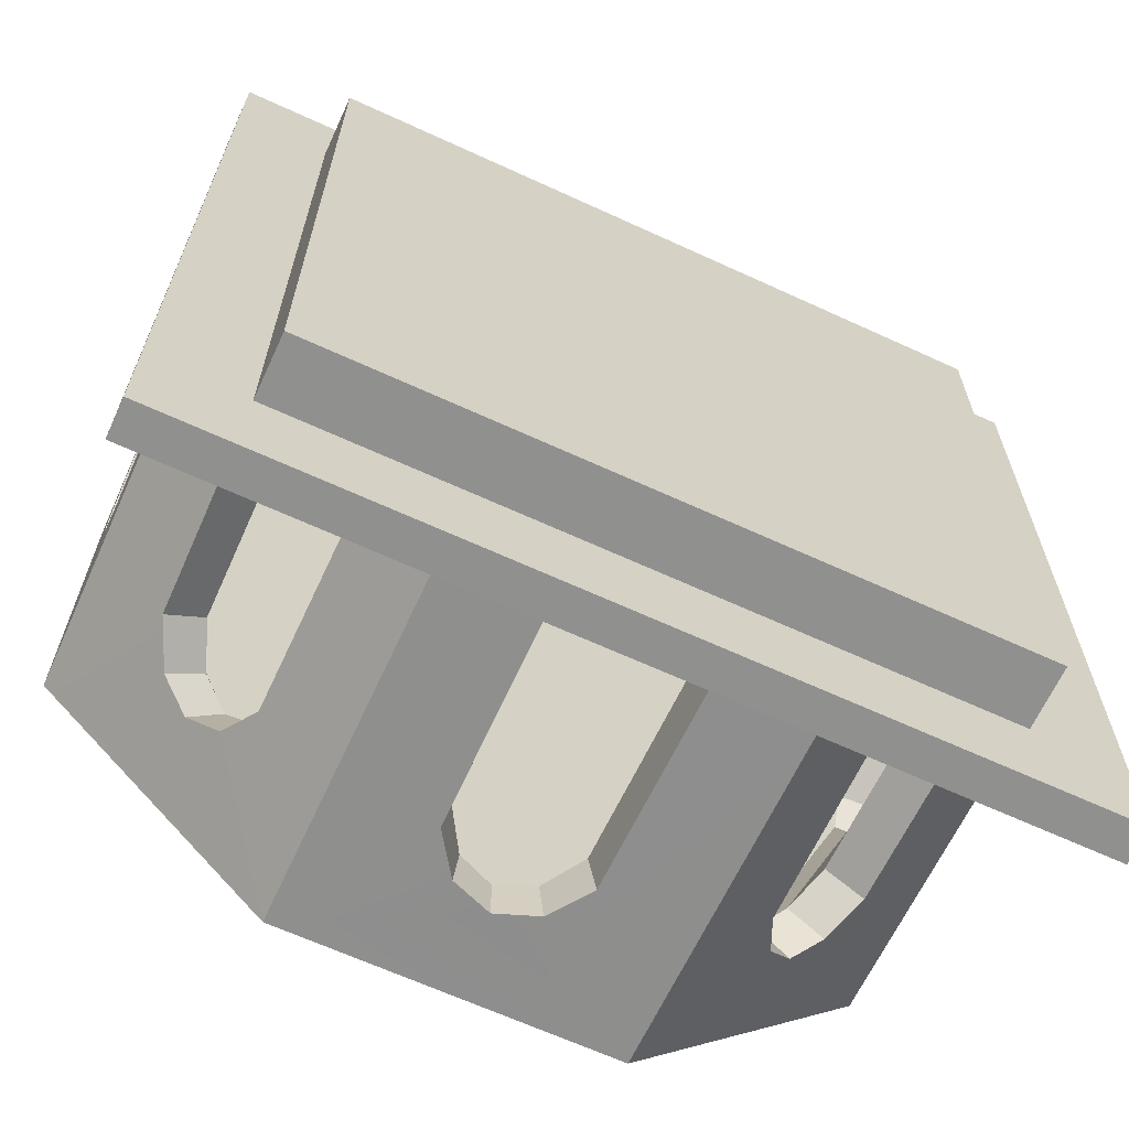
<metadata>
{"format":"obj","ext":"obj","renderer":"f3d","projection":"perspective","resolution":1024,"background":"white","views":[{"elev":-65.6,"azim":-24.8,"up":"+Z"}]}
</metadata>
<code>
g BuildingBlock03
v 0.1598 2.469 -2.076
v 0.1598 2.178 -2.076
v -0.5269 2.469 -2.101
v -0.5269 2.178 -2.101
v 0.7935 2.469 -1.81
v 0.7935 2.178 -1.81
v 0.1598 2.469 -2.076
v 0.1598 2.178 -2.076
v 1.325 2.469 -1.375
v 1.325 2.178 -1.375
v 0.7935 2.469 -1.81
v 0.7935 2.178 -1.81
v 1.684 2.469 -0.76
v 1.684 2.178 -0.76
v 1.325 2.469 -1.375
v 1.325 2.178 -1.375
v 1.801 2.469 0.01962
v 1.801 2.178 0.01962
v 1.684 2.469 -0.76
v 1.684 2.178 -0.76
v 1.68 2.47 0.7922
v 1.68 2.178 0.7922
v 1.801 2.469 0.01962
v 1.801 2.178 0.01962
v 1.316 2.47 1.375
v 1.316 2.178 1.375
v 1.68 2.47 0.7922
v 1.68 2.178 0.7922
v 0.7999 2.47 1.829
v 0.7999 2.178 1.829
v 1.316 2.47 1.375
v 1.316 2.178 1.375
v 0.1571 2.47 2.072
v 0.1571 2.178 2.072
v 0.7999 2.47 1.829
v 0.7999 2.178 1.829
v -0.5283 2.47 2.121
v -0.5283 2.178 2.121
v 0.1571 2.47 2.072
v 0.1571 2.178 2.072
v -1.187 2.47 1.925
v -1.187 2.178 1.925
v -0.5283 2.47 2.121
v -0.5283 2.178 2.121
v -1.763 2.47 1.55
v -1.763 2.178 1.55
v -1.187 2.47 1.925
v -1.187 2.178 1.925
v -2.169 2.47 0.9956
v -2.169 2.178 0.9956
v -1.763 2.47 1.55
v -1.763 2.178 1.55
v -2.4 2.469 0.3484
v -2.4 2.178 0.3484
v -2.169 2.47 0.9956
v -2.169 2.178 0.9956
v -2.387 2.469 -0.3386
v -2.387 2.178 -0.3386
v -2.4 2.469 0.3484
v -2.4 2.178 0.3484
v -2.18 2.469 -0.9936
v -2.18 2.178 -0.9936
v -2.387 2.469 -0.3386
v -2.387 2.178 -0.3386
v -1.754 2.469 -1.533
v -1.754 2.178 -1.533
v -2.18 2.469 -0.9936
v -2.18 2.178 -0.9936
v -1.192 2.469 -1.929
v -1.192 2.178 -1.929
v -1.754 2.469 -1.533
v -1.754 2.178 -1.533
v -0.5269 2.469 -2.101
v -0.5269 2.178 -2.101
v -1.192 2.469 -1.929
v -1.192 2.178 -1.929
v -2.713 2.466 1.004
v -2.732 0.2965 1.011
v -2.726 1.599 0.4229
v -2.724 1.849 0.25
v -2.723 1.943 0.003408
v -2.713 2.467 -0.9971
v -2.724 1.849 -0.2432
v -2.726 1.599 -0.4161
v -2.732 0.2965 -1.005
v -2.737 0.2965 -0.4303
v -2.737 0.2965 0.4371
v -1.298 2.466 2.419
v -1.306 0.2965 2.438
v -1.718 1.599 2.017
v -1.839 1.849 1.893
v -2.013 1.943 1.718
v -2.713 2.466 1.004
v -2.188 1.849 1.545
v -2.312 1.599 1.424
v -2.732 0.2965 1.011
v -2.33 0.2965 1.422
v -1.716 0.2965 2.035
v -2.713 2.467 -0.9971
v -2.732 0.2965 -1.005
v -2.312 1.599 -1.417
v -2.188 1.849 -1.538
v -2.013 1.943 -1.711
v -1.298 2.467 -2.412
v -1.839 1.849 -1.886
v -1.718 1.599 -2.01
v -1.306 0.2965 -2.431
v -1.716 0.2965 -2.028
v -2.33 0.2965 -1.415
v -1.298 2.467 -2.412
v -1.306 0.2965 -2.431
v -0.7175 1.599 -2.425
v -0.5445 1.849 -2.423
v -0.2979 1.943 -2.422
v 0.7026 2.467 -2.412
v -0.05135 1.849 -2.423
v 0.1216 1.599 -2.425
v 0.7104 0.2965 -2.431
v 0.1357 0.2965 -2.436
v -0.7316 0.2965 -2.436
v 0.7026 2.467 -2.412
v 0.7104 0.2965 -2.431
v 1.122 1.599 -2.01
v 1.243 1.849 -1.886
v 1.417 1.943 -1.711
v 2.118 2.467 -0.9971
v 1.592 1.849 -1.538
v 1.716 1.599 -1.417
v 2.136 0.2965 -1.005
v 1.734 0.2965 -1.415
v 1.12 0.2965 -2.028
v 2.118 2.467 -0.9971
v 2.136 0.2965 -1.005
v 2.13 1.599 -0.4161
v 2.128 1.849 -0.2432
v 2.127 1.943 0.003408
v 2.118 2.466 1.004
v 2.128 1.849 0.25
v 2.13 1.599 0.4229
v 2.136 0.2965 1.012
v 2.142 0.2965 0.4371
v 2.142 0.2965 -0.4303
v 2.118 2.466 1.004
v 2.136 0.2965 1.012
v 1.716 1.599 1.424
v 1.592 1.849 1.545
v 1.417 1.943 1.718
v 0.7026 2.466 2.419
v 1.243 1.849 1.893
v 1.122 1.599 2.017
v 0.7104 0.2965 2.438
v 1.12 0.2965 2.035
v 1.734 0.2965 1.422
v 0.7026 2.466 2.419
v 0.7104 0.2965 2.438
v 0.1216 1.599 2.432
v -0.05135 1.849 2.429
v -0.2979 1.943 2.429
v -1.298 2.466 2.419
v -0.5445 1.849 2.429
v -0.7175 1.599 2.432
v -1.306 0.2965 2.438
v -0.7316 0.2965 2.443
v 0.1357 0.2965 2.443
v -1.192 2.178 -1.929
v -0.5269 2.178 -2.101
v -0.2996 2.18 0.01007
v -1.754 2.178 -1.533
v -2.18 2.178 -0.9936
v -2.387 2.178 -0.3386
v -2.4 2.178 0.3484
v -2.169 2.178 0.9956
v -1.763 2.178 1.55
v -1.187 2.178 1.925
v -0.5283 2.178 2.121
v 0.1571 2.178 2.072
v 0.7999 2.178 1.829
v 1.316 2.178 1.375
v 1.68 2.178 0.7922
v 1.801 2.178 0.01962
v 1.684 2.178 -0.76
v 1.325 2.178 -1.375
v 0.7935 2.178 -1.81
v 0.1598 2.178 -2.076
v 1.325 2.469 -1.375
v 0.7026 2.467 -2.412
v 2.118 2.467 -0.9971
v 1.684 2.469 -0.76
v 0.7935 2.469 -1.81
v 0.1598 2.469 -2.076
v -0.5269 2.469 -2.101
v -1.298 2.467 -2.412
v -1.192 2.469 -1.929
v -1.754 2.469 -1.533
v -2.713 2.467 -0.9971
v 1.801 2.469 0.01962
v 2.118 2.466 1.004
v 1.68 2.47 0.7922
v 1.316 2.47 1.375
v 0.7026 2.466 2.419
v 0.7999 2.47 1.829
v 0.1571 2.47 2.072
v -0.5283 2.47 2.121
v -1.298 2.466 2.419
v -1.187 2.47 1.925
v -1.763 2.47 1.55
v -2.713 2.466 1.004
v -2.169 2.47 0.9956
v -2.4 2.469 0.3484
v -2.387 2.469 -0.3386
v -2.18 2.469 -0.9936
v -2.737 0.2965 -0.4303
v -2.726 1.599 -0.4161
v -2.457 1.599 -0.3697
v -2.467 0.2965 -0.3822
v -2.726 1.599 -0.4161
v -2.724 1.849 -0.2432
v -2.455 1.849 -0.2159
v -2.457 1.599 -0.3697
v -2.724 1.849 0.25
v -2.726 1.599 0.4229
v -2.457 1.599 0.3765
v -2.455 1.849 0.2227
v -2.723 1.943 0.003408
v -2.724 1.849 0.25
v -2.455 1.849 0.2227
v -2.455 1.943 0.003408
v -2.724 1.849 -0.2432
v -2.723 1.943 0.003408
v -2.455 1.943 0.003408
v -2.455 1.849 -0.2159
v -2.726 1.599 0.4229
v -2.737 0.2965 0.4371
v -2.467 0.2965 0.389
v -2.457 1.599 0.3765
v -2.33 0.2965 1.422
v -2.312 1.599 1.424
v -2.089 1.599 1.266
v -2.104 0.2965 1.265
v -2.312 1.599 1.424
v -2.188 1.849 1.545
v -1.978 1.849 1.374
v -2.089 1.599 1.266
v -1.839 1.849 1.893
v -1.718 1.599 2.017
v -1.561 1.599 1.794
v -1.668 1.849 1.684
v -2.013 1.943 1.718
v -1.839 1.849 1.893
v -1.668 1.849 1.684
v -1.823 1.943 1.528
v -2.188 1.849 1.545
v -2.013 1.943 1.718
v -1.823 1.943 1.528
v -1.978 1.849 1.374
v -1.718 1.599 2.017
v -1.716 0.2965 2.035
v -1.559 0.2965 1.81
v -1.561 1.599 1.794
v -1.716 0.2965 -2.028
v -1.718 1.599 -2.01
v -1.561 1.599 -1.787
v -1.559 0.2965 -1.803
v -1.718 1.599 -2.01
v -1.839 1.849 -1.886
v -1.668 1.849 -1.677
v -1.561 1.599 -1.787
v -2.188 1.849 -1.538
v -2.312 1.599 -1.417
v -2.089 1.599 -1.26
v -1.978 1.849 -1.367
v -2.013 1.943 -1.711
v -2.188 1.849 -1.538
v -1.978 1.849 -1.367
v -1.823 1.943 -1.522
v -1.839 1.849 -1.886
v -2.013 1.943 -1.711
v -1.823 1.943 -1.522
v -1.668 1.849 -1.677
v -2.312 1.599 -1.417
v -2.33 0.2965 -1.415
v -2.104 0.2965 -1.258
v -2.089 1.599 -1.26
v 0.1357 0.2965 -2.436
v 0.1216 1.599 -2.425
v 0.07512 1.599 -2.156
v 0.0877 0.2965 -2.166
v 0.1216 1.599 -2.425
v -0.05135 1.849 -2.423
v -0.07866 1.849 -2.154
v 0.07512 1.599 -2.156
v -0.5445 1.849 -2.423
v -0.7175 1.599 -2.425
v -0.671 1.599 -2.156
v -0.5172 1.849 -2.154
v -0.2979 1.943 -2.422
v -0.5445 1.849 -2.423
v -0.5172 1.849 -2.154
v -0.2979 1.943 -2.153
v -0.05135 1.849 -2.423
v -0.2979 1.943 -2.422
v -0.2979 1.943 -2.153
v -0.07866 1.849 -2.154
v -0.7175 1.599 -2.425
v -0.7316 0.2965 -2.436
v -0.6836 0.2965 -2.166
v -0.671 1.599 -2.156
v 1.734 0.2965 -1.415
v 1.716 1.599 -1.417
v 1.493 1.599 -1.26
v 1.509 0.2965 -1.258
v 1.716 1.599 -1.417
v 1.592 1.849 -1.538
v 1.383 1.849 -1.367
v 1.493 1.599 -1.26
v 1.243 1.849 -1.886
v 1.122 1.599 -2.01
v 0.9651 1.599 -1.787
v 1.072 1.849 -1.677
v 1.417 1.943 -1.711
v 1.243 1.849 -1.886
v 1.072 1.849 -1.677
v 1.227 1.943 -1.522
v 1.592 1.849 -1.538
v 1.417 1.943 -1.711
v 1.227 1.943 -1.522
v 1.383 1.849 -1.367
v 1.122 1.599 -2.01
v 1.12 0.2965 -2.028
v 0.9632 0.2965 -1.803
v 0.9651 1.599 -1.787
v 2.142 0.2965 0.4371
v 2.13 1.599 0.4229
v 1.861 1.599 0.3765
v 1.871 0.2965 0.389
v 2.13 1.599 0.4229
v 2.128 1.849 0.25
v 1.859 1.849 0.2227
v 1.861 1.599 0.3765
v 2.128 1.849 -0.2432
v 2.13 1.599 -0.4161
v 1.861 1.599 -0.3697
v 1.859 1.849 -0.2159
v 2.127 1.943 0.003408
v 2.128 1.849 -0.2432
v 1.859 1.849 -0.2159
v 1.859 1.943 0.003408
v 2.128 1.849 0.25
v 2.127 1.943 0.003408
v 1.859 1.943 0.003408
v 1.859 1.849 0.2227
v 2.13 1.599 -0.4161
v 2.142 0.2965 -0.4303
v 1.871 0.2965 -0.3822
v 1.861 1.599 -0.3697
v 1.12 0.2965 2.035
v 1.122 1.599 2.017
v 0.9651 1.599 1.794
v 0.9632 0.2965 1.81
v 1.122 1.599 2.017
v 1.243 1.849 1.893
v 1.072 1.849 1.684
v 0.9651 1.599 1.794
v 1.592 1.849 1.545
v 1.716 1.599 1.424
v 1.493 1.599 1.266
v 1.383 1.849 1.374
v 1.417 1.943 1.718
v 1.592 1.849 1.545
v 1.383 1.849 1.374
v 1.227 1.943 1.528
v 1.243 1.849 1.893
v 1.417 1.943 1.718
v 1.227 1.943 1.528
v 1.072 1.849 1.684
v 1.716 1.599 1.424
v 1.734 0.2965 1.422
v 1.509 0.2965 1.265
v 1.493 1.599 1.266
v -0.7316 0.2965 2.443
v -0.7175 1.599 2.432
v -0.671 1.599 2.163
v -0.6836 0.2965 2.173
v -0.7175 1.599 2.432
v -0.5445 1.849 2.429
v -0.5172 1.849 2.161
v -0.671 1.599 2.163
v -0.05135 1.849 2.429
v 0.1216 1.599 2.432
v 0.07512 1.599 2.163
v -0.07866 1.849 2.161
v -0.2979 1.943 2.429
v -0.05135 1.849 2.429
v -0.07866 1.849 2.161
v -0.2979 1.943 2.16
v -0.5445 1.849 2.429
v -0.2979 1.943 2.429
v -0.2979 1.943 2.16
v -0.5172 1.849 2.161
v 0.1216 1.599 2.432
v 0.1357 0.2965 2.443
v 0.0877 0.2965 2.173
v 0.07512 1.599 2.163
v 0.9632 0.2965 1.81
v 0.9651 1.599 1.794
v 0.07512 1.599 2.163
v 0.0877 0.2965 2.173
v 0.9651 1.599 1.794
v 1.072 1.849 1.684
v -0.07866 1.849 2.161
v 0.07512 1.599 2.163
v 1.871 0.2965 0.389
v 1.861 1.599 0.3765
v 1.493 1.599 1.266
v 1.509 0.2965 1.265
v 1.861 1.599 0.3765
v 1.859 1.849 0.2227
v 1.383 1.849 1.374
v 1.493 1.599 1.266
v 1.493 1.599 -1.26
v 1.383 1.849 -1.367
v 1.859 1.849 -0.2159
v 1.861 1.599 -0.3697
v 1.509 0.2965 -1.258
v 1.493 1.599 -1.26
v 1.861 1.599 -0.3697
v 1.871 0.2965 -0.3822
v 0.0877 0.2965 -2.166
v 0.07512 1.599 -2.156
v 0.9651 1.599 -1.787
v 0.9632 0.2965 -1.803
v 0.07512 1.599 -2.156
v -0.07866 1.849 -2.154
v 1.072 1.849 -1.677
v 0.9651 1.599 -1.787
v -1.561 1.599 -1.787
v -1.668 1.849 -1.677
v -0.5172 1.849 -2.154
v -0.671 1.599 -2.156
v -1.559 0.2965 -1.803
v -1.561 1.599 -1.787
v -0.671 1.599 -2.156
v -0.6836 0.2965 -2.166
v -2.457 1.599 -0.3697
v -2.455 1.849 -0.2159
v -1.978 1.849 -1.367
v -2.089 1.599 -1.26
v -2.467 0.2965 -0.3822
v -2.457 1.599 -0.3697
v -2.089 1.599 -1.26
v -2.104 0.2965 -1.258
v -2.455 1.849 0.2227
v -2.457 1.599 0.3765
v -2.089 1.599 1.266
v -1.978 1.849 1.374
v -2.457 1.599 0.3765
v -2.467 0.2965 0.389
v -2.104 0.2965 1.265
v -2.089 1.599 1.266
v -1.668 1.849 1.684
v -1.561 1.599 1.794
v -0.671 1.599 2.163
v -0.5172 1.849 2.161
v -1.561 1.599 1.794
v -1.559 0.2965 1.81
v -0.6836 0.2965 2.173
v -0.671 1.599 2.163
v 1.072 1.849 1.684
v 1.227 1.943 1.528
v -0.2979 1.943 2.16
v -0.07866 1.849 2.161
v 1.859 1.849 0.2227
v 1.859 1.943 0.003408
v 1.227 1.943 1.528
v 1.383 1.849 1.374
v 1.383 1.849 -1.367
v 1.227 1.943 -1.522
v 1.859 1.943 0.003408
v 1.859 1.849 -0.2159
v -0.07866 1.849 -2.154
v -0.2979 1.943 -2.153
v 1.227 1.943 -1.522
v 1.072 1.849 -1.677
v -1.668 1.849 -1.677
v -1.823 1.943 -1.522
v -0.2979 1.943 -2.153
v -0.5172 1.849 -2.154
v -2.455 1.849 -0.2159
v -2.455 1.943 0.003408
v -1.823 1.943 -1.522
v -1.978 1.849 -1.367
v -2.455 1.943 0.003408
v -2.455 1.849 0.2227
v -1.978 1.849 1.374
v -1.823 1.943 1.528
v -1.823 1.943 1.528
v -1.668 1.849 1.684
v -0.5172 1.849 2.161
v -0.2979 1.943 2.16
v -0.2979 1.943 2.16
v 1.227 1.943 1.528
v -0.2979 1.943 0.003402
v 1.859 1.943 0.003408
v 1.227 1.943 -1.522
v -0.2979 1.943 -2.153
v -1.823 1.943 -1.522
v -2.455 1.943 0.003408
v -1.823 1.943 1.528
v -1.821 0.2945 -1.52
v -1.821 0.09912 -1.52
v -1.821 0.08754 1.527
v -1.821 0.2946 1.527
v -1.821 0.2946 1.527
v -1.821 0.08754 1.527
v 1.225 0.08754 1.527
v 1.225 0.2946 1.527
v 1.225 0.2945 -1.52
v 1.225 0.09912 -1.52
v -1.821 0.09912 -1.52
v -1.821 0.2945 -1.52
v 1.225 0.2946 1.527
v 1.225 0.08754 1.527
v 1.225 0.09912 -1.52
v 1.225 0.2945 -1.52
v -1.821 0.09912 -1.52
v 1.225 0.09912 -1.52
v 1.225 0.08754 1.527
v -1.821 0.08754 1.527
v -2.922 0.06779 -2.62
v -2.922 0.2945 -2.62
v -2.922 0.2945 2.627
v -2.922 0.04972 2.627
v 2.326 0.2945 2.627
v 2.326 0.04972 2.627
v -2.922 0.04972 2.627
v -2.922 0.2945 2.627
v 2.326 0.06779 -2.62
v 2.326 0.2945 -2.62
v -2.922 0.2945 -2.62
v -2.922 0.06779 -2.62
v 2.326 0.06779 -2.62
v 2.326 0.04972 2.627
v 2.326 0.2945 2.627
v 2.326 0.2945 -2.62
v -2.922 0.06779 -2.62
v -2.922 0.04972 2.627
v -2.363 0.05091 2.068
v -2.363 0.0666 -2.062
v 1.767 0.05091 2.068
v 2.326 0.04972 2.627
v 2.326 0.06779 -2.62
v 1.767 0.0666 -2.062
v -1.716 0.2965 -2.028
v -2.922 0.2945 -2.62
v -1.306 0.2965 -2.431
v -2.33 0.2965 -1.415
v -2.732 0.2965 -1.005
v -2.737 0.2965 -0.4303
v -2.922 0.2945 2.627
v -2.737 0.2965 0.4371
v -2.732 0.2965 1.011
v -2.33 0.2965 1.422
v -1.716 0.2965 2.035
v -1.306 0.2965 2.438
v -1.559 0.2965 -1.803
v -2.104 0.2965 -1.258
v -2.104 0.2965 1.265
v -1.559 0.2965 1.81
v -2.467 0.2965 -0.3822
v -2.467 0.2965 0.389
v -1.821 0.2945 -1.52
v -1.821 0.2946 1.527
v -2.467 0.2965 0.389
v -0.6836 0.2965 -2.166
v 1.225 0.2945 -1.52
v 0.0877 0.2965 -2.166
v -0.7316 0.2965 -2.436
v 0.1357 0.2965 -2.436
v 1.871 0.2965 -0.3822
v 1.225 0.2946 1.527
v 1.871 0.2965 0.389
v 2.142 0.2965 -0.4303
v 2.142 0.2965 0.4371
v 2.326 0.2945 2.627
v 2.136 0.2965 1.012
v 1.734 0.2965 1.422
v 1.12 0.2965 2.035
v 0.7104 0.2965 2.438
v 2.326 0.2945 -2.62
v 2.136 0.2965 -1.005
v 1.734 0.2965 -1.415
v 1.12 0.2965 -2.028
v 0.7104 0.2965 -2.431
v 0.9632 0.2965 1.81
v 1.509 0.2965 1.265
v 1.509 0.2965 -1.258
v 0.9632 0.2965 -1.803
v -2.922 0.2945 2.627
v 0.1357 0.2965 2.443
v -0.7316 0.2965 -2.436
v -1.306 0.2965 -2.431
v -2.922 0.2945 -2.62
v -2.922 0.2945 2.627
v -1.306 0.2965 2.438
v -0.7316 0.2965 2.443
v 0.1357 0.2965 2.443
v 0.1357 0.2965 2.443
v 0.7104 0.2965 2.438
v 2.326 0.2945 2.627
v 2.326 0.2945 -2.62
v 0.7104 0.2965 -2.431
v 0.1357 0.2965 -2.436
v -0.7316 0.2965 -2.436
v 2.326 0.2945 -2.62
v -0.7316 0.2965 -2.436
v 0.1357 0.2965 2.443
v -0.7316 0.2965 2.443
v -0.6836 0.2965 2.173
v 0.0877 0.2965 2.173
v 0.0877 0.2965 2.173
v 0.9632 0.2965 1.81
v 1.225 0.2946 1.527
v 1.509 0.2965 1.265
v 1.871 0.2965 0.389
v 1.871 0.2965 -0.3822
v 1.509 0.2965 -1.258
v 1.225 0.2945 -1.52
v 0.9632 0.2965 -1.803
v 0.0877 0.2965 -2.166
v -0.6836 0.2965 -2.166
v -1.559 0.2965 -1.803
v -1.821 0.2945 -1.52
v -2.104 0.2965 -1.258
v -2.467 0.2965 -0.3822
v -2.104 0.2965 -1.258
v -1.559 0.2965 -1.803
v -1.821 0.2945 -1.52
v -1.559 0.2965 1.81
v -2.104 0.2965 1.265
v -1.821 0.2946 1.527
v 1.509 0.2965 1.265
v 0.9632 0.2965 1.81
v 1.225 0.2946 1.527
v 0.9632 0.2965 -1.803
v 1.509 0.2965 -1.258
v 1.225 0.2945 -1.52
v -2.363 0.0666 -2.062
v -2.363 0.05091 2.068
v -2.363 -0.3288 2.068
v -2.363 -0.3131 -2.062
v -2.363 0.05091 2.068
v 1.767 0.05091 2.068
v 1.767 -0.3288 2.068
v -2.363 -0.3288 2.068
v 1.767 0.0666 -2.062
v -2.363 0.0666 -2.062
v -2.363 -0.3131 -2.062
v 1.767 -0.3131 -2.062
v 1.767 0.05091 2.068
v 1.767 0.0666 -2.062
v 1.767 -0.3131 -2.062
v 1.767 -0.3288 2.068
v -2.363 -0.3131 -2.062
v -2.363 -0.3288 2.068
v 1.767 -0.3288 2.068
v 1.767 -0.3131 -2.062
v -0.6836 0.2965 2.173
v -1.559 0.2965 1.81
v -1.821 0.2946 1.527
g BuildingBlock03_0
f 3 2 1
f 2 3 4
f 7 6 5
f 6 7 8
f 11 10 9
f 10 11 12
f 15 14 13
f 14 15 16
f 19 18 17
f 18 19 20
f 23 22 21
f 22 23 24
f 27 26 25
f 26 27 28
f 31 30 29
f 30 31 32
f 35 34 33
f 34 35 36
f 39 38 37
f 38 39 40
f 43 42 41
f 42 43 44
f 47 46 45
f 46 47 48
f 51 50 49
f 50 51 52
f 55 54 53
f 54 55 56
f 59 58 57
f 58 59 60
f 63 62 61
f 62 63 64
f 67 66 65
f 66 67 68
f 71 70 69
f 70 71 72
f 75 74 73
f 74 75 76
f 79 78 77
f 77 80 79
f 77 81 80
f 81 77 82
f 82 83 81
f 83 82 84
f 85 84 82
f 84 85 86
f 78 79 87
f 90 89 88
f 88 91 90
f 88 92 91
f 92 88 93
f 93 94 92
f 94 93 95
f 96 95 93
f 95 96 97
f 89 90 98
f 101 100 99
f 99 102 101
f 99 103 102
f 103 99 104
f 104 105 103
f 105 104 106
f 107 106 104
f 106 107 108
f 100 101 109
f 112 111 110
f 110 113 112
f 110 114 113
f 114 110 115
f 115 116 114
f 116 115 117
f 118 117 115
f 117 118 119
f 111 112 120
f 123 122 121
f 121 124 123
f 121 125 124
f 125 121 126
f 126 127 125
f 127 126 128
f 129 128 126
f 128 129 130
f 122 123 131
f 134 133 132
f 132 135 134
f 132 136 135
f 136 132 137
f 137 138 136
f 138 137 139
f 140 139 137
f 139 140 141
f 133 134 142
f 145 144 143
f 143 146 145
f 143 147 146
f 147 143 148
f 148 149 147
f 149 148 150
f 151 150 148
f 150 151 152
f 144 145 153
f 156 155 154
f 154 157 156
f 154 158 157
f 158 154 159
f 159 160 158
f 160 159 161
f 162 161 159
f 161 162 163
f 155 156 164
f 167 166 165
f 167 165 168
f 167 168 169
f 167 169 170
f 167 170 171
f 167 171 172
f 167 172 173
f 167 173 174
f 167 174 175
f 167 175 176
f 167 176 177
f 167 177 178
f 167 178 179
f 167 179 180
f 167 180 181
f 167 181 182
f 167 182 183
f 167 183 184
f 167 184 166
f 187 186 185
f 188 187 185
f 186 189 185
f 190 189 186
f 186 191 190
f 192 191 186
f 192 193 191
f 194 193 192
f 192 195 194
f 187 188 196
f 197 187 196
f 198 197 196
f 197 198 199
f 200 197 199
f 199 201 200
f 200 201 202
f 200 202 203
f 204 200 203
f 203 205 204
f 204 205 206
f 204 206 207
f 207 206 208
f 208 209 207
f 207 209 195
f 195 209 210
f 210 211 195
f 195 211 194
f 214 213 212
f 215 214 212
f 218 217 216
f 219 218 216
f 222 221 220
f 223 222 220
f 226 225 224
f 227 226 224
f 230 229 228
f 231 230 228
f 234 233 232
f 235 234 232
f 238 237 236
f 239 238 236
f 242 241 240
f 243 242 240
f 246 245 244
f 247 246 244
f 250 249 248
f 251 250 248
f 254 253 252
f 255 254 252
f 258 257 256
f 259 258 256
f 262 261 260
f 263 262 260
f 266 265 264
f 267 266 264
f 270 269 268
f 271 270 268
f 274 273 272
f 275 274 272
f 278 277 276
f 279 278 276
f 282 281 280
f 283 282 280
f 286 285 284
f 287 286 284
f 290 289 288
f 291 290 288
f 294 293 292
f 295 294 292
f 298 297 296
f 299 298 296
f 302 301 300
f 303 302 300
f 306 305 304
f 307 306 304
f 310 309 308
f 311 310 308
f 314 313 312
f 315 314 312
f 318 317 316
f 319 318 316
f 322 321 320
f 323 322 320
f 326 325 324
f 327 326 324
f 330 329 328
f 331 330 328
f 334 333 332
f 335 334 332
f 338 337 336
f 339 338 336
f 342 341 340
f 343 342 340
f 346 345 344
f 347 346 344
f 350 349 348
f 351 350 348
f 354 353 352
f 355 354 352
f 358 357 356
f 359 358 356
f 362 361 360
f 363 362 360
f 366 365 364
f 367 366 364
f 370 369 368
f 371 370 368
f 374 373 372
f 375 374 372
f 378 377 376
f 379 378 376
f 382 381 380
f 383 382 380
f 386 385 384
f 387 386 384
f 390 389 388
f 391 390 388
f 394 393 392
f 395 394 392
f 398 397 396
f 399 398 396
f 402 401 400
f 403 402 400
f 406 405 404
f 407 406 404
f 410 409 408
f 411 410 408
f 414 413 412
f 415 414 412
f 418 417 416
f 419 418 416
f 422 421 420
f 423 422 420
f 426 425 424
f 427 426 424
f 430 429 428
f 431 430 428
f 434 433 432
f 435 434 432
f 438 437 436
f 439 438 436
f 442 441 440
f 443 442 440
f 446 445 444
f 447 446 444
f 450 449 448
f 451 450 448
f 454 453 452
f 455 454 452
f 458 457 456
f 459 458 456
f 462 461 460
f 463 462 460
f 466 465 464
f 467 466 464
f 470 469 468
f 471 470 468
f 474 473 472
f 475 474 472
f 478 477 476
f 479 478 476
f 482 481 480
f 483 482 480
f 486 485 484
f 487 486 484
f 490 489 488
f 491 490 488
f 494 493 492
f 495 494 492
f 498 497 496
f 499 498 496
f 502 501 500
f 502 503 501
f 502 504 503
f 502 505 504
f 502 506 505
f 502 507 506
f 502 508 507
f 502 500 508
f 511 510 509
f 512 511 509
f 515 514 513
f 516 515 513
f 519 518 517
f 520 519 517
f 523 522 521
f 524 523 521
f 527 526 525
f 528 527 525
f 531 530 529
f 532 531 529
f 535 534 533
f 536 535 533
f 539 538 537
f 540 539 537
f 543 542 541
f 544 543 541
f 547 546 545
f 548 547 545
f 547 549 546
f 549 550 546
f 548 545 551
f 552 548 551
f 552 551 550
f 549 552 550
f 555 554 553
f 553 554 556
f 554 557 556
f 558 557 554
f 559 558 554
f 558 559 560
f 559 561 560
f 561 559 562
f 562 559 563
f 559 564 563
f 565 553 556
f 566 565 556
f 567 562 563
f 568 567 563
f 569 558 560
f 570 569 560
f 571 569 570
f 572 571 570
f 573 567 572
f 571 575 574
f 575 576 574
f 574 576 577
f 576 578 577
f 575 580 579
f 580 581 579
f 579 581 582
f 581 583 582
f 584 582 583
f 583 585 584
f 584 585 586
f 587 584 586
f 588 584 587
f 582 584 589
f 589 590 582
f 590 589 591
f 591 589 592
f 589 593 592
f 594 587 586
f 595 594 586
f 596 591 592
f 597 596 592
f 599 598 584
f 602 601 600
f 605 604 603
f 603 606 605
f 609 608 607
f 612 611 610
f 610 613 612
f 615 614 554
f 618 617 616
f 619 618 616
f 619 580 618
f 580 572 618
f 622 621 620
f 622 624 623
f 627 626 625
f 627 629 628
f 632 631 630
f 632 634 633
f 637 636 635
f 640 639 638
f 643 642 641
f 646 645 644
f 649 648 647
f 650 649 647
f 653 652 651
f 654 653 651
f 657 656 655
f 658 657 655
f 661 660 659
f 662 661 659
f 665 664 663
f 666 665 663
f 669 668 667

</code>
